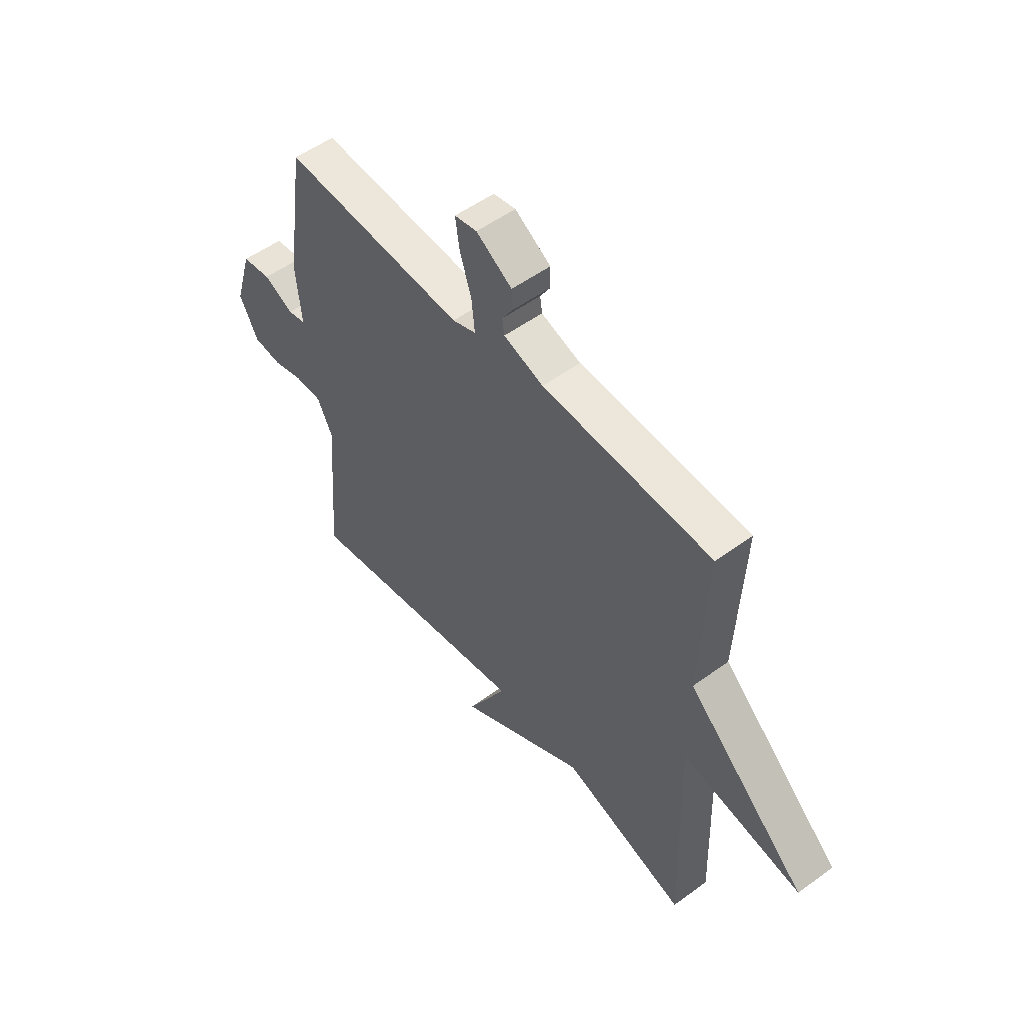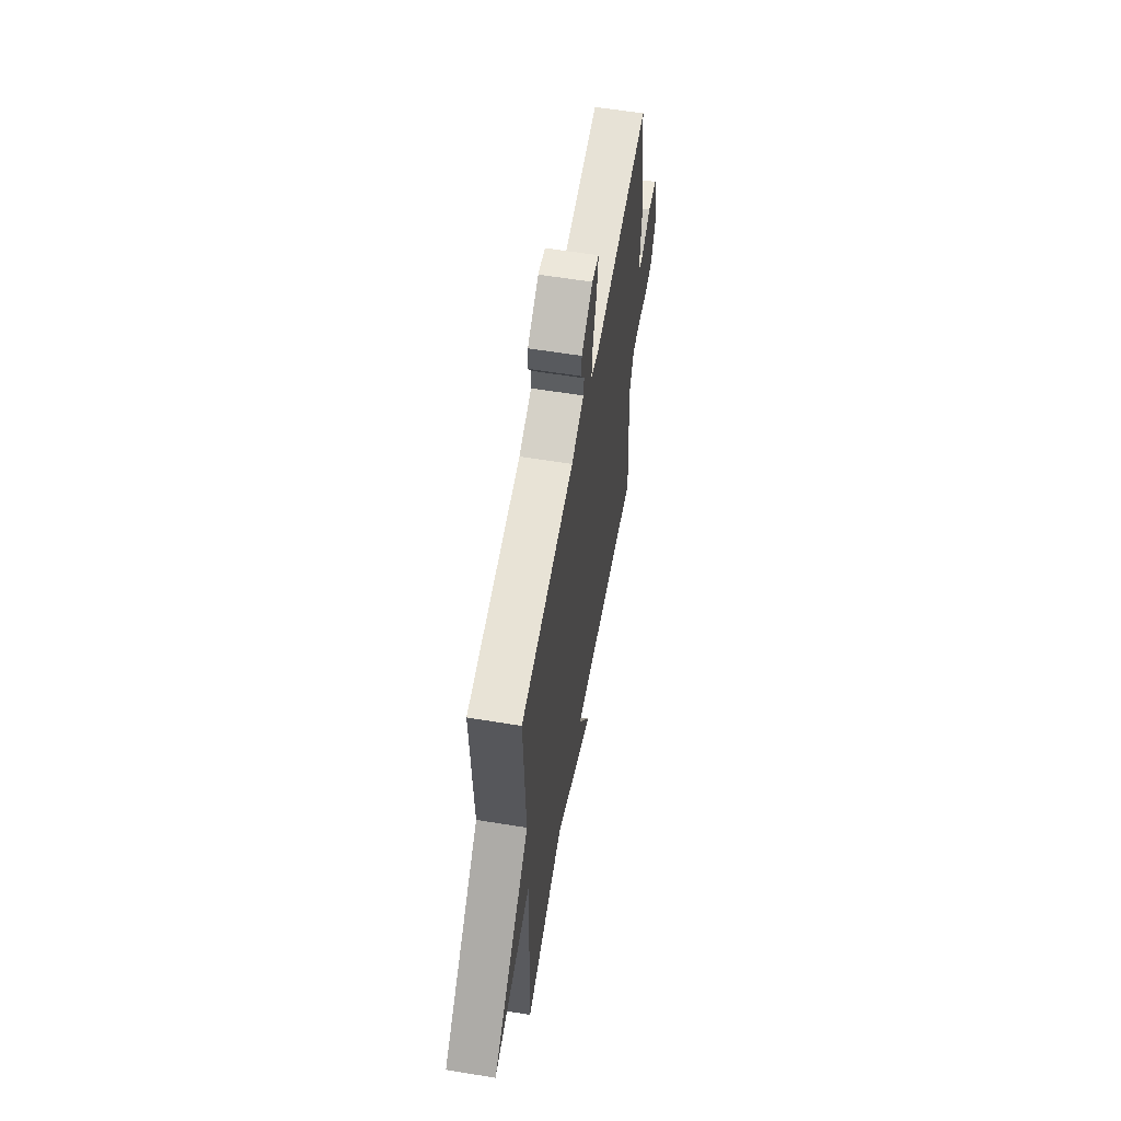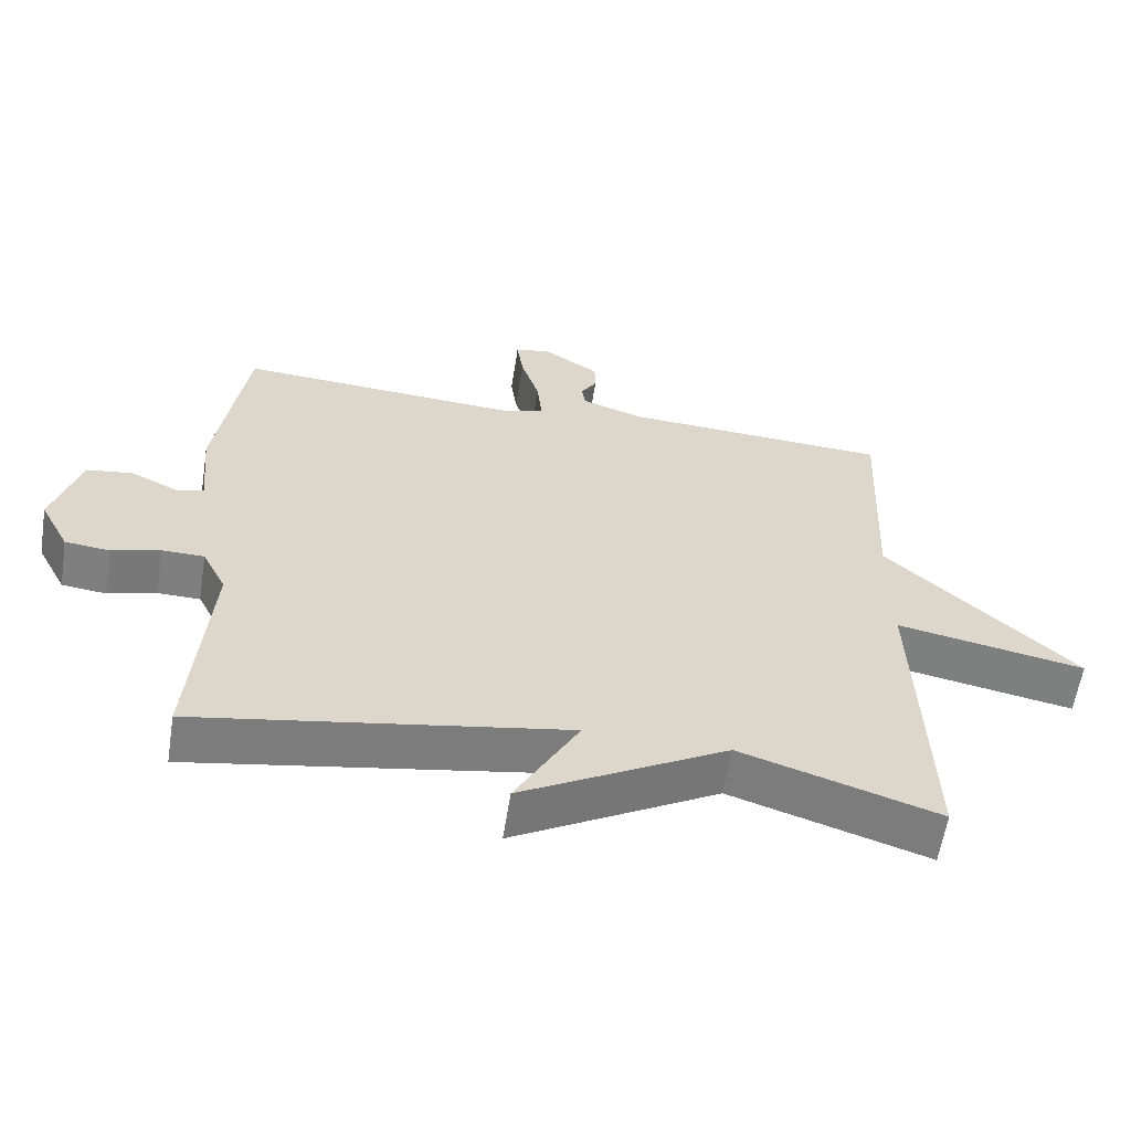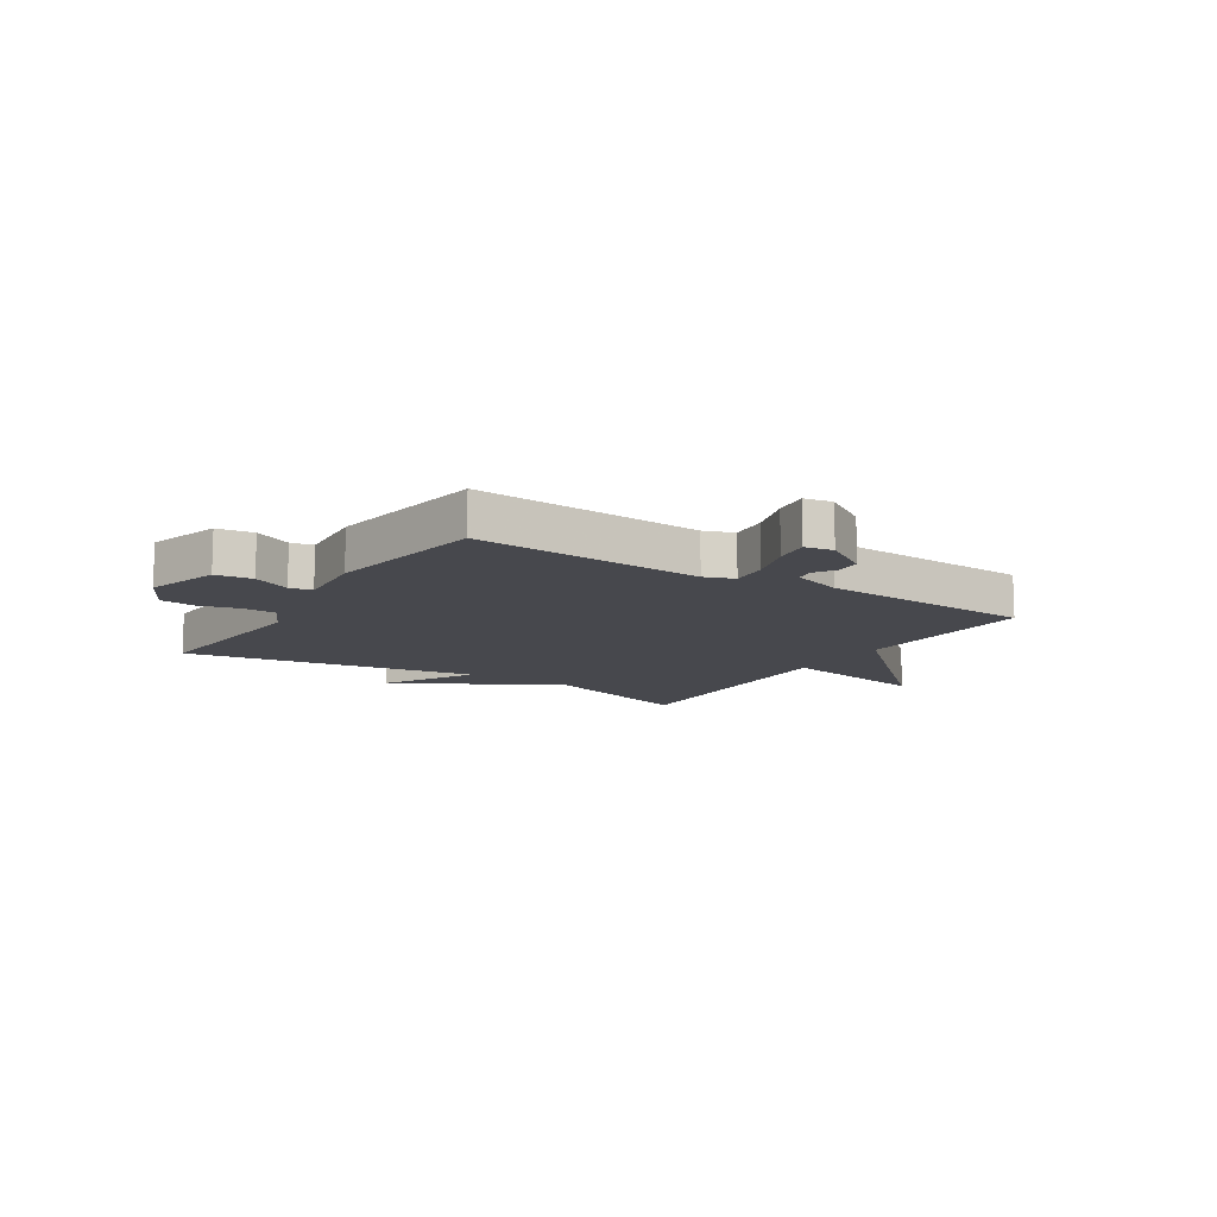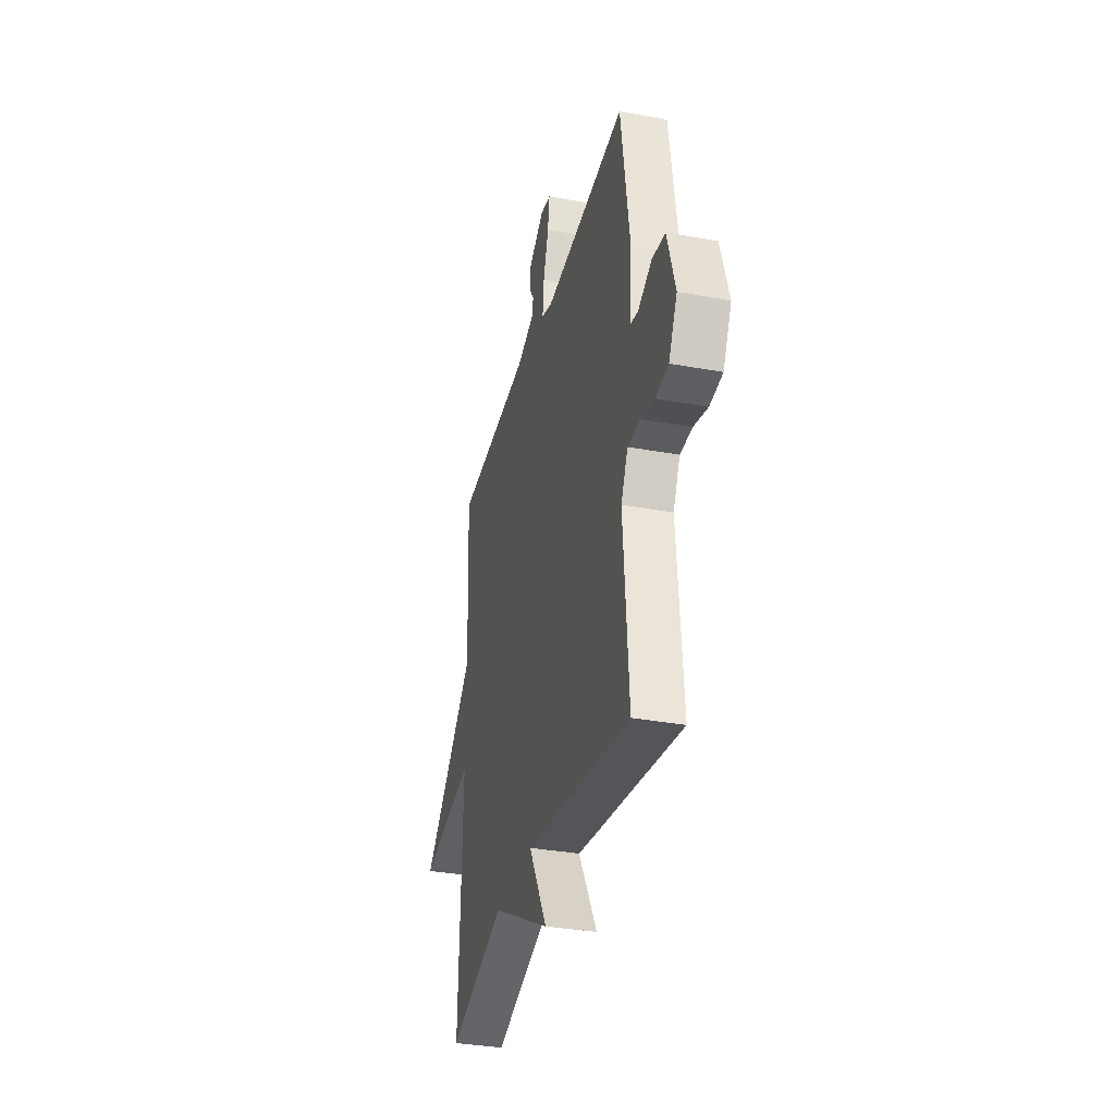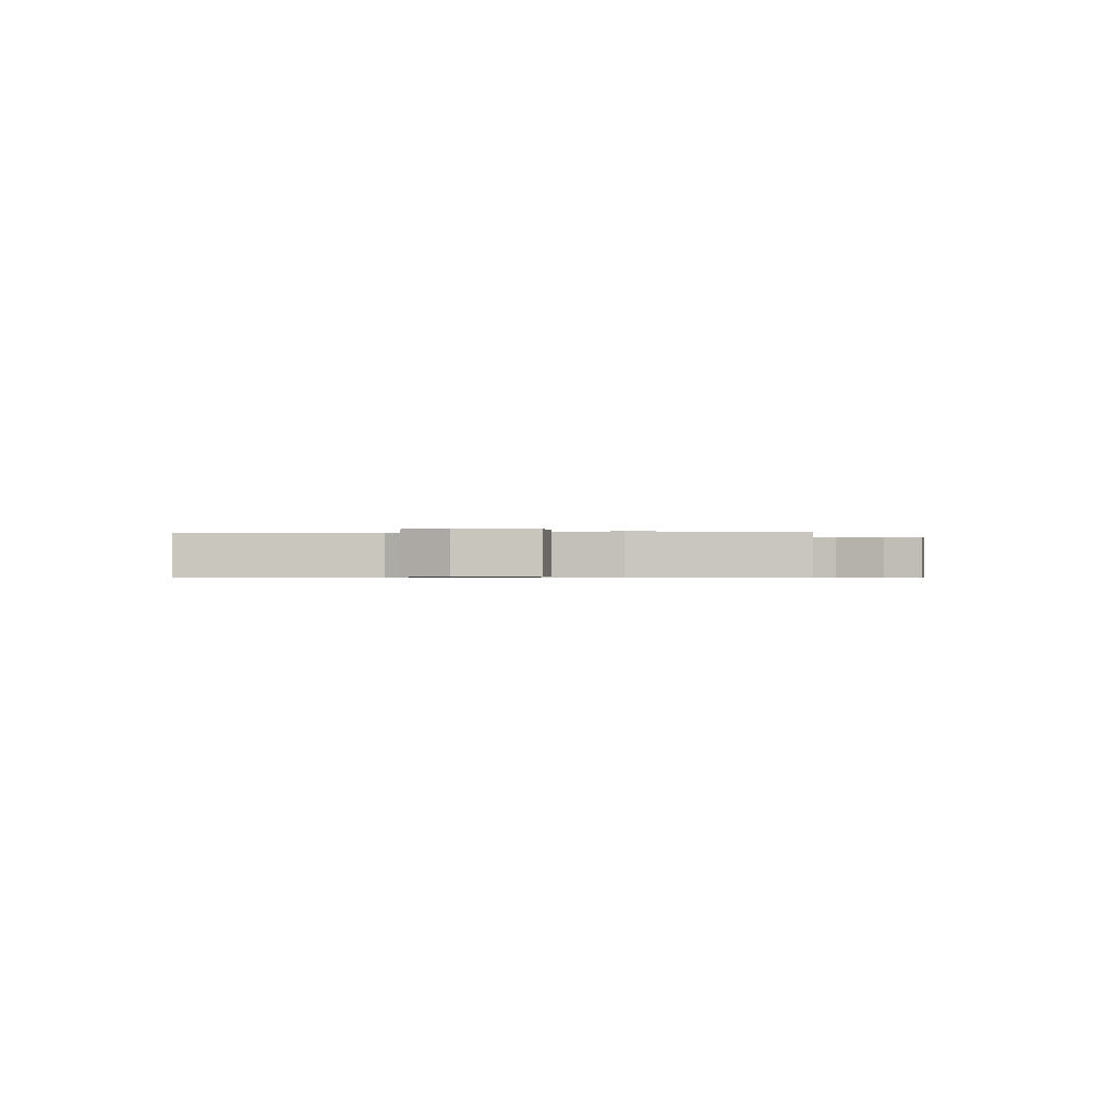
<metadata>
{"format":"obj","ext":"obj","renderer":"f3d","projection":"perspective","resolution":1024,"background":"white","views":[{"elev":52.8,"azim":51.8,"up":"+Z"},{"elev":59.3,"azim":99.6,"up":"+Z"},{"elev":-59.8,"azim":-8.9,"up":"+Z"},{"elev":-11.9,"azim":-32.7,"up":"+Y"},{"elev":-34.1,"azim":-104.0,"up":"+Z"},{"elev":-0.6,"azim":-85.9,"up":"+Y"}]}
</metadata>
<code>
v 0.5 0.07 -0.5
v 0.221 0.07 -0.411
v -0.069 0.07 -0.573
v 0.021 0.07 -0.411
v -0.5 0.07 -0.5
v -0.474 0.07 -0.168
v -0.508 0.07 -0.1
v -0.568 0.07 -0.099
v -0.637 0.07 -0.118
v -0.7 0.07 -0.111
v -0.742 0.07 -0.031
v -0.703 0.07 0.099
v -0.638 0.07 0.108
v -0.571 0.07 0.076
v -0.531 0.07 0.084
v -0.543 0.07 0.212
v -0.5 0.07 0.5
v -0.092 0.07 0.474
v -0.039 0.07 0.493
v -0.046 0.07 0.561
v -0.072 0.07 0.643
v -0.081 0.07 0.706
v -0.031 0.07 0.715
v 0.049 0.07 0.664
v 0.05 0.07 0.62
v 0.027 0.07 0.583
v 0.032 0.07 0.55
v 0.121 0.07 0.52
v 0.5 0.07 0.5
v 0.485 0.07 0.168
v 0.753 0.07 -0.083
v 0.485 0.07 -0.032
v 0.5 0 -0.5
v 0.221 0 -0.411
v -0.069 0 -0.573
v 0.021 0 -0.411
v -0.5 0 -0.5
v -0.474 0 -0.168
v -0.508 0 -0.1
v -0.568 0 -0.099
v -0.637 0 -0.118
v -0.7 0 -0.111
v -0.742 0 -0.031
v -0.703 0 0.099
v -0.638 0 0.108
v -0.571 0 0.076
v -0.531 0 0.084
v -0.543 0 0.212
v -0.5 0 0.5
v -0.092 0 0.474
v -0.039 0 0.493
v -0.046 0 0.561
v -0.072 0 0.643
v -0.081 0 0.706
v -0.031 0 0.715
v 0.049 0 0.664
v 0.05 0 0.62
v 0.027 0 0.583
v 0.032 0 0.55
v 0.121 0 0.52
v 0.5 0 0.5
v 0.485 0 0.168
v 0.753 0 -0.083
v 0.485 0 -0.032
f 30 31 32
f 28 29 30
f 27 28 30 32
f 24 25 26
f 23 24 26
f 22 23 26
f 21 22 26
f 20 21 26
f 19 20 26 27
f 15 16 17 18
f 15 18 19
f 12 13 14
f 11 12 14
f 10 11 14
f 9 10 14
f 8 9 14
f 7 8 14 15
f 32 1 2
f 27 32 2
f 19 27 2
f 15 19 2
f 7 15 2
f 6 7 2
f 4 5 6
f 4 6 2
f 2 3 4
f 64 63 62
f 62 61 60
f 64 62 60 59
f 58 57 56
f 58 56 55
f 58 55 54
f 58 54 53
f 58 53 52
f 59 58 52 51
f 50 49 48 47
f 51 50 47
f 46 45 44
f 46 44 43
f 46 43 42
f 46 42 41
f 46 41 40
f 47 46 40 39
f 34 33 64
f 34 64 59
f 34 59 51
f 34 51 47
f 34 47 39
f 34 39 38
f 38 37 36
f 34 38 36
f 36 35 34
f 1 33 34 2
f 2 34 35 3
f 3 35 36 4
f 4 36 37 5
f 5 37 38 6
f 6 38 39 7
f 7 39 40 8
f 8 40 41 9
f 9 41 42 10
f 10 42 43 11
f 11 43 44 12
f 12 44 45 13
f 13 45 46 14
f 14 46 47 15
f 15 47 48 16
f 16 48 49 17
f 17 49 50 18
f 18 50 51 19
f 19 51 52 20
f 20 52 53 21
f 21 53 54 22
f 22 54 55 23
f 23 55 56 24
f 24 56 57 25
f 25 57 58 26
f 26 58 59 27
f 27 59 60 28
f 28 60 61 29
f 29 61 62 30
f 30 62 63 31
f 31 63 64 32
f 32 64 33 1

</code>
